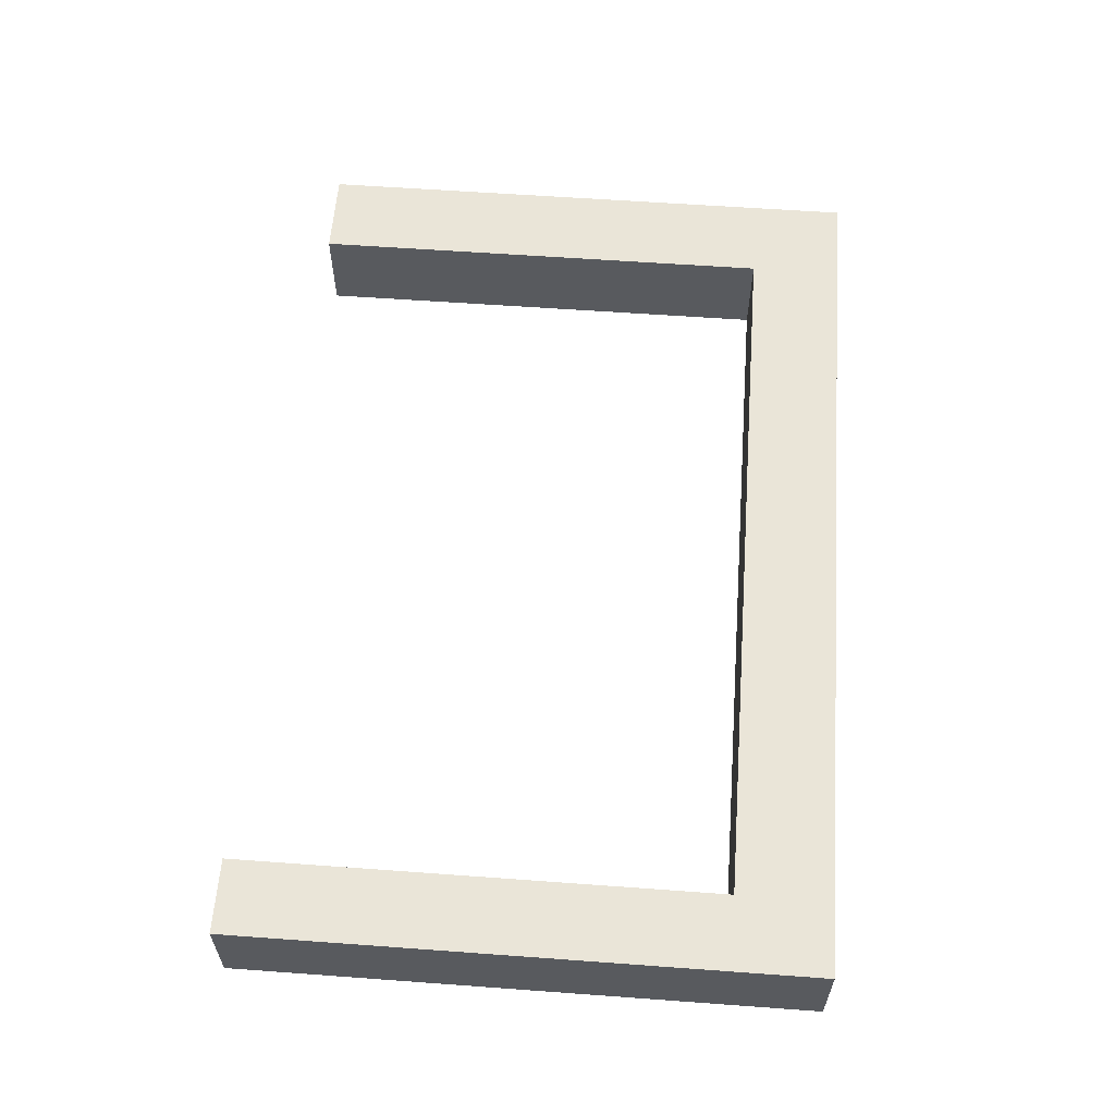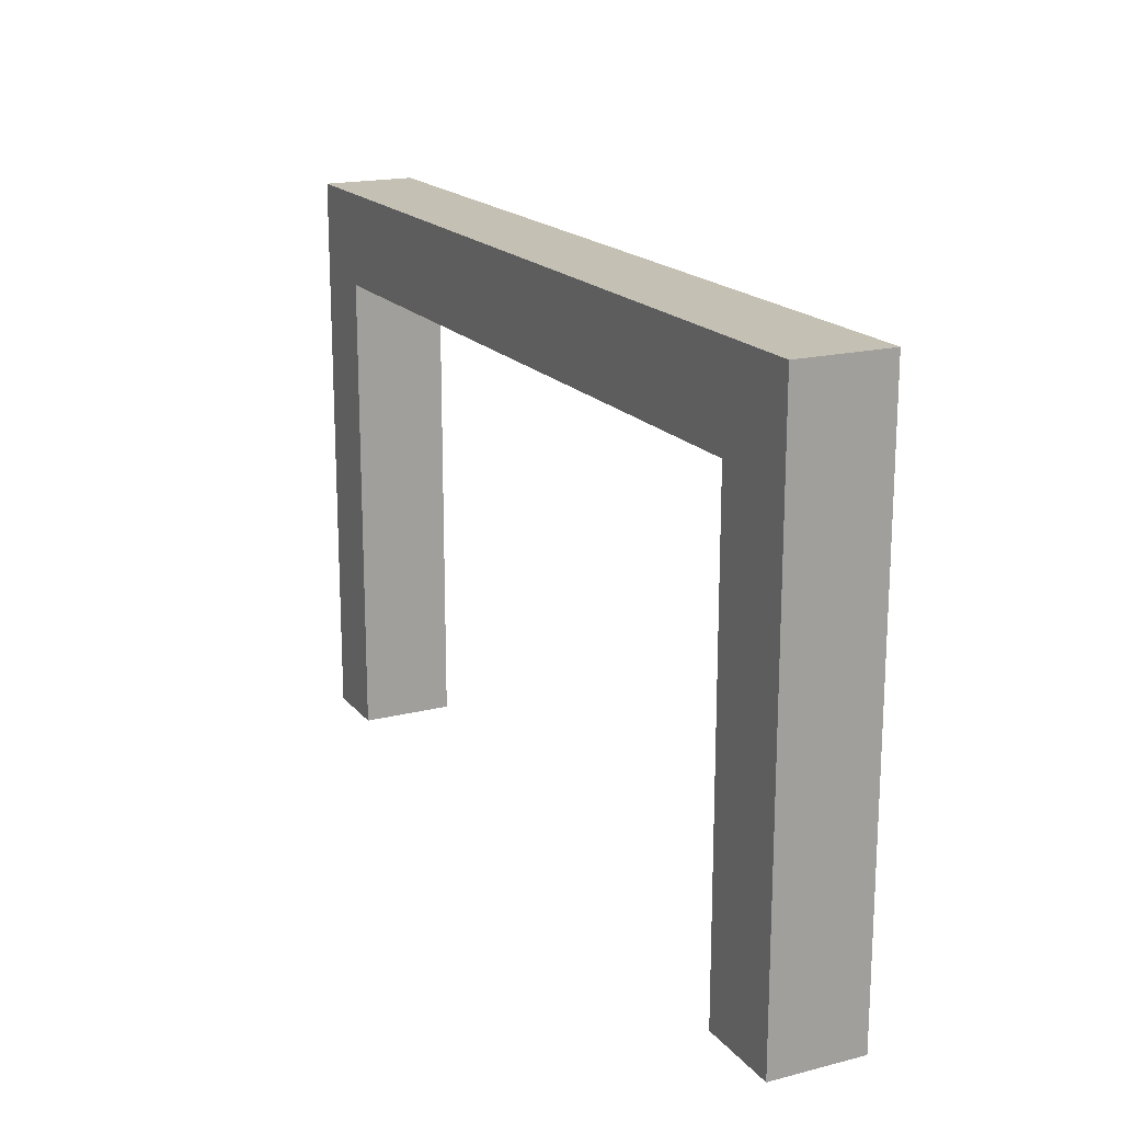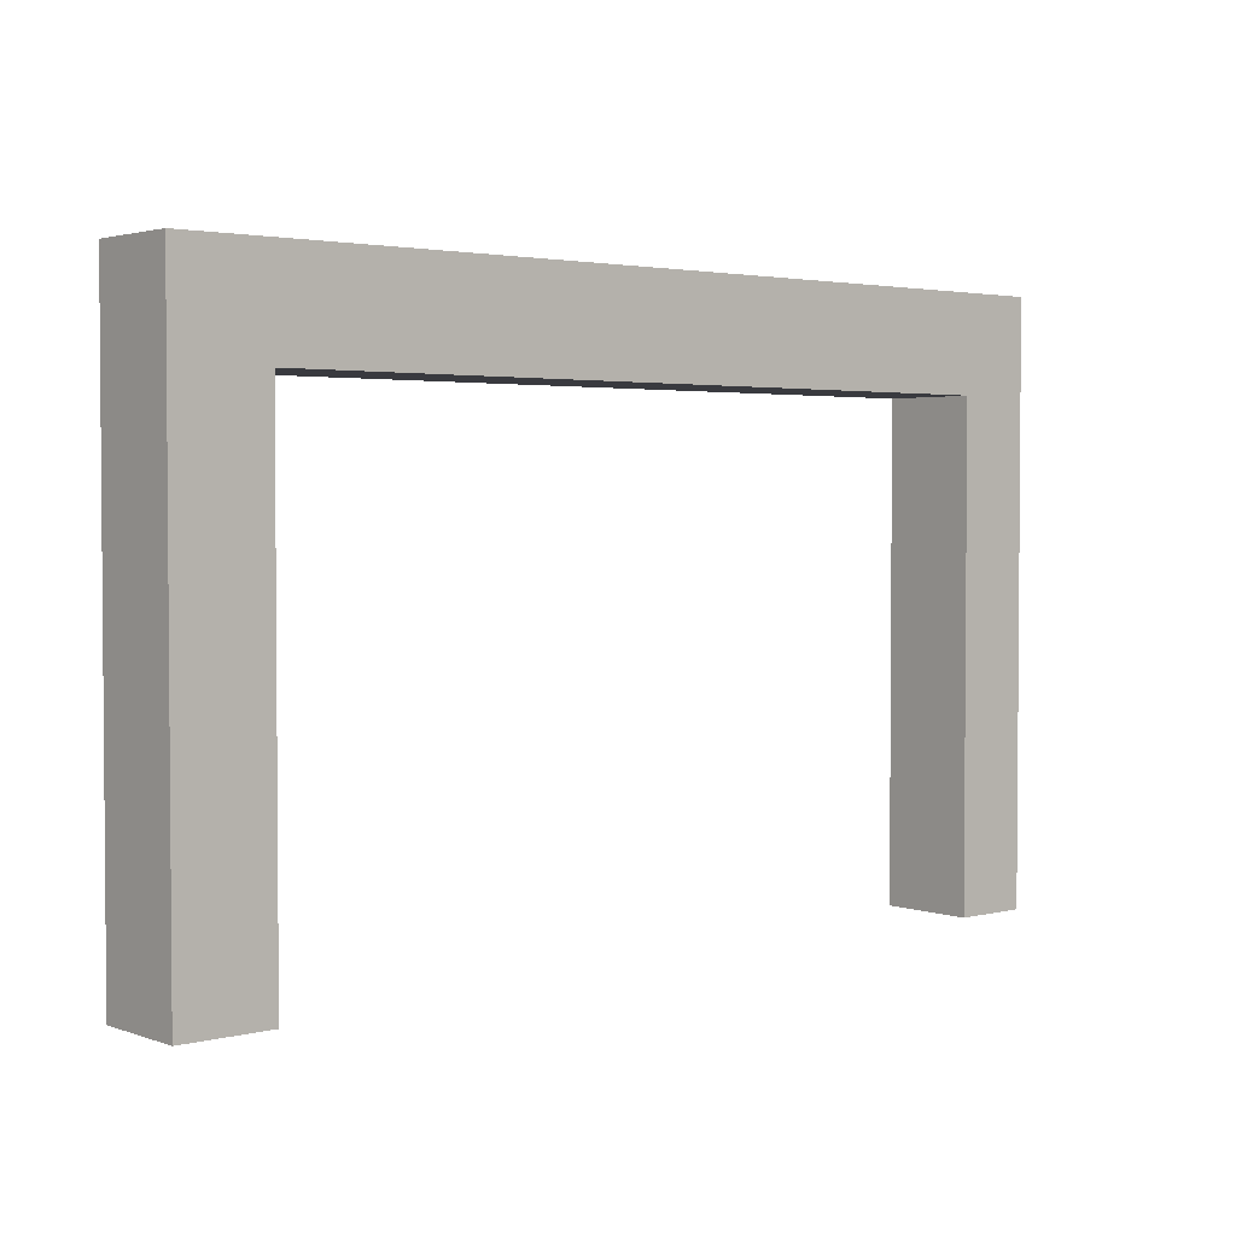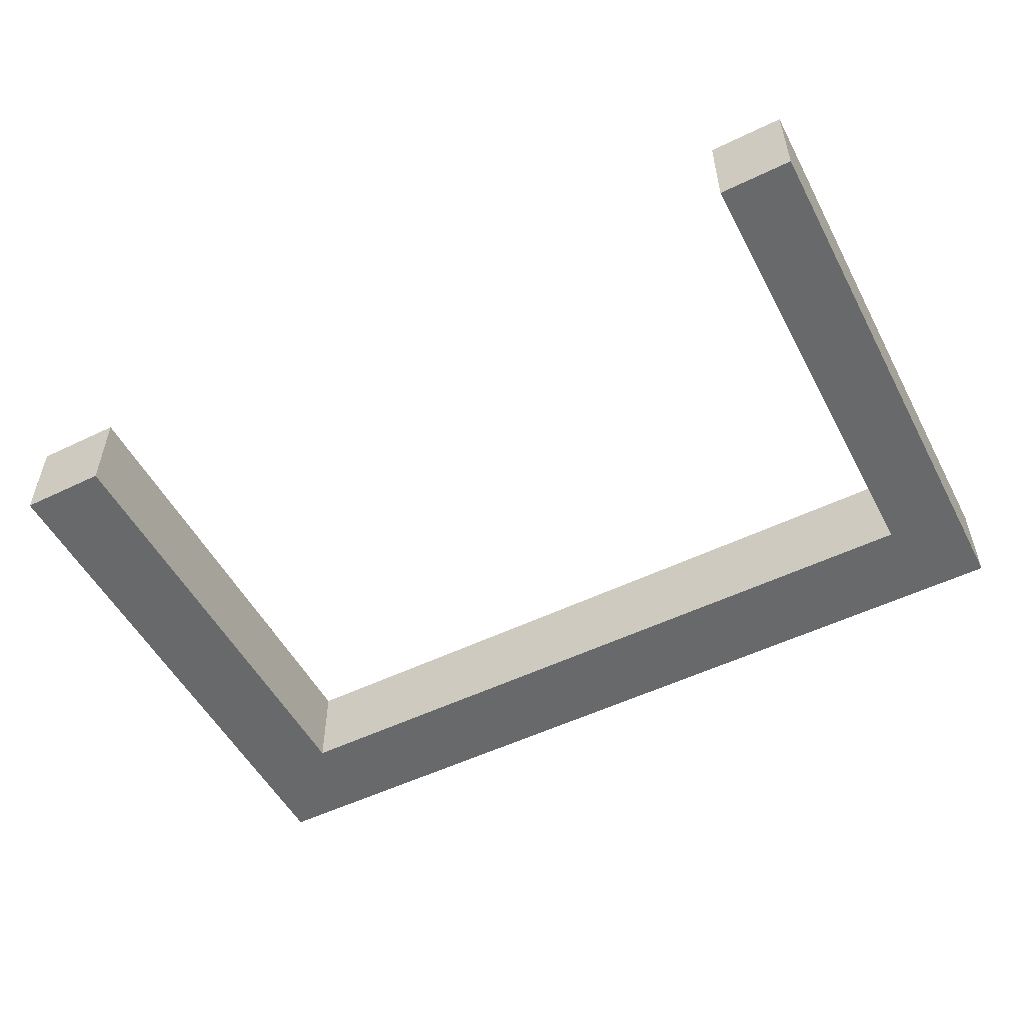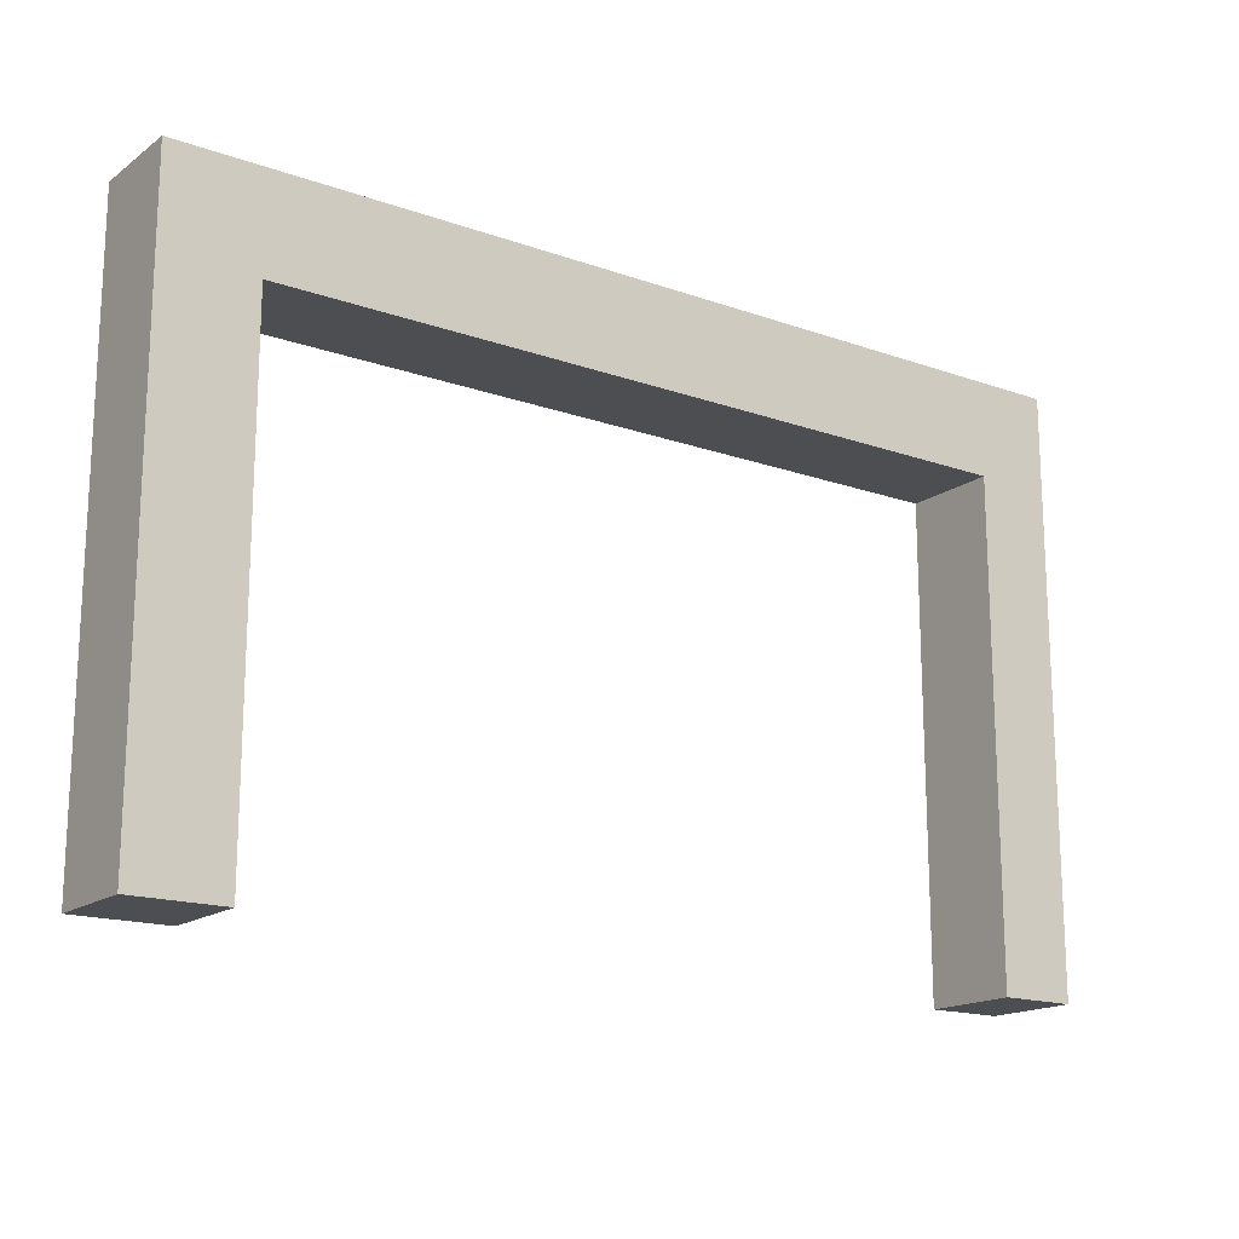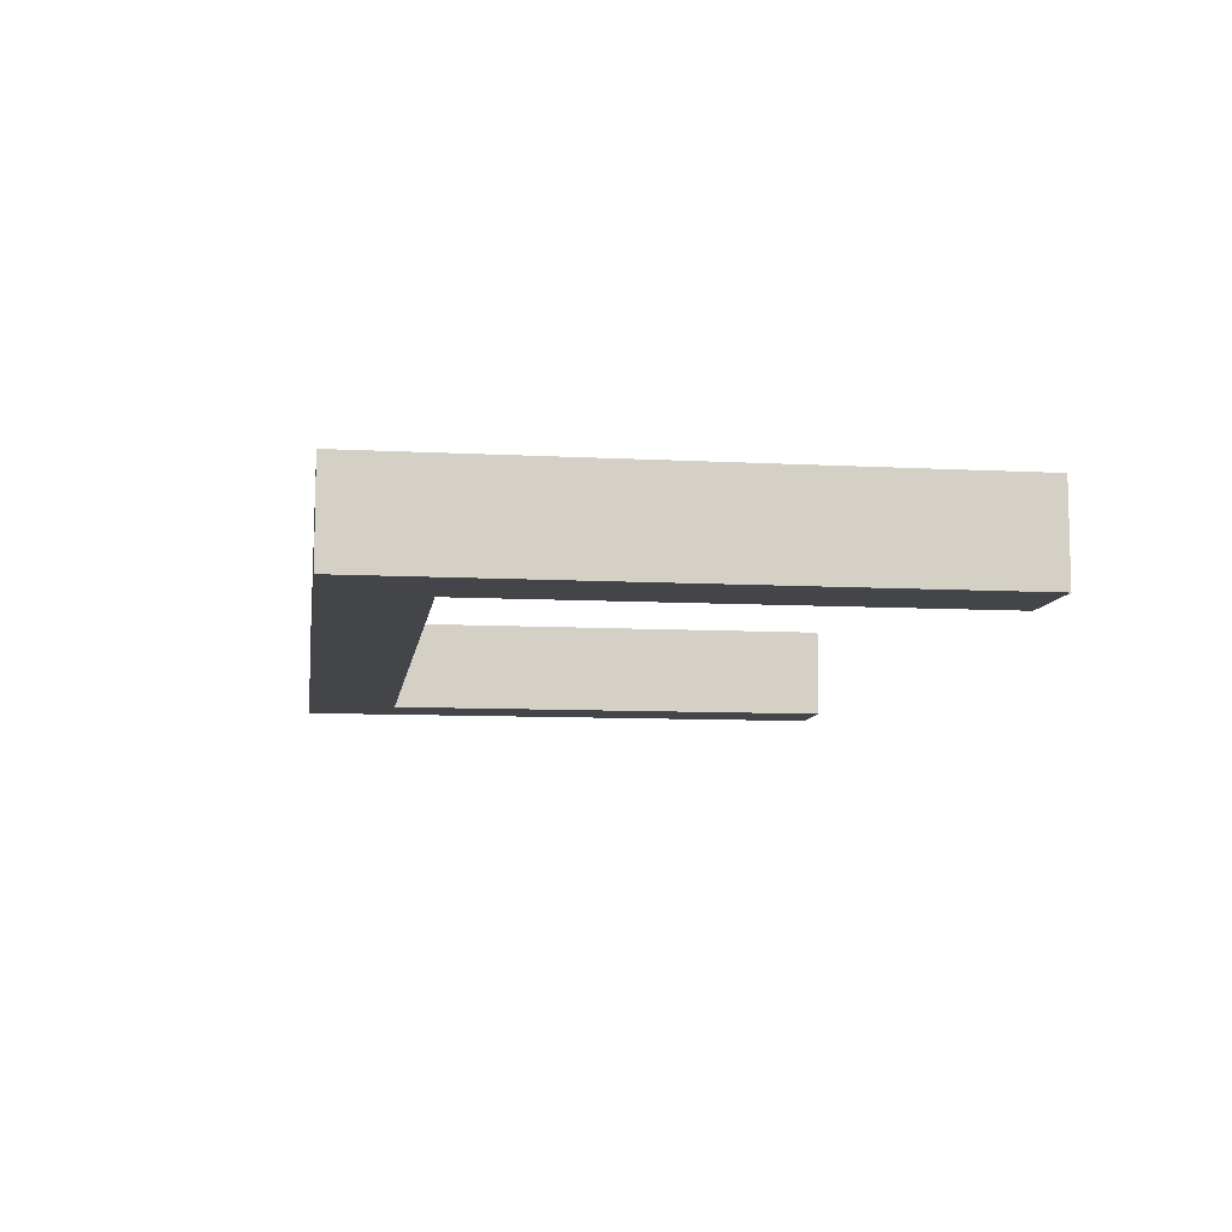
<metadata>
{"format":"obj","ext":"obj","renderer":"f3d","projection":"perspective","resolution":1024,"background":"white","views":[{"elev":59.1,"azim":94.3,"up":"+Z"},{"elev":18.0,"azim":-116.3,"up":"+Y"},{"elev":2.7,"azim":-40.6,"up":"+Y"},{"elev":-52.6,"azim":27.5,"up":"+Z"},{"elev":-16.8,"azim":-35.6,"up":"+Y"},{"elev":-9.0,"azim":-98.1,"up":"+Z"}]}
</metadata>
<code>
o Cube.002
v -10.56 9.782 -29.45
v -10.56 11.95 -29.45
v -10.56 9.782 -31.62
v -10.56 11.95 -31.62
v 10.56 9.782 -29.45
v 10.56 11.95 -29.45
v 10.56 9.782 -31.62
v 10.56 11.95 -31.62
v 8.831 9.782 -31.62
v -8.494 9.782 -31.62
v -8.494 11.95 -31.62
v 8.831 11.95 -31.62
v -8.494 9.782 -29.45
v 8.831 9.782 -29.45
v 8.831 11.95 -29.45
v -8.494 11.95 -29.45
v -10.56 -1.378 -31.62
v -10.56 -1.378 -29.45
v -8.494 -1.378 -31.62
v 10.56 -1.378 -29.45
v 10.56 -1.378 -31.62
v 8.831 -1.378 -29.45
v 8.831 -1.378 -31.62
v -8.494 -1.378 -29.45
f 1 2 4 3
f 9 12 8 7
f 7 8 6 5
f 13 16 2 1
f 10 13 24 19
f 11 4 2 16
f 8 12 15 6
f 12 11 16 15
f 3 10 19 17
f 10 9 14 13
f 5 6 15 14
f 14 15 16 13
f 3 4 11 10
f 10 11 12 9
f 23 21 20 22
f 17 19 24 18
f 1 3 17 18
f 7 5 20 21
f 13 1 18 24
f 14 9 23 22
f 9 7 21 23
f 5 14 22 20

</code>
